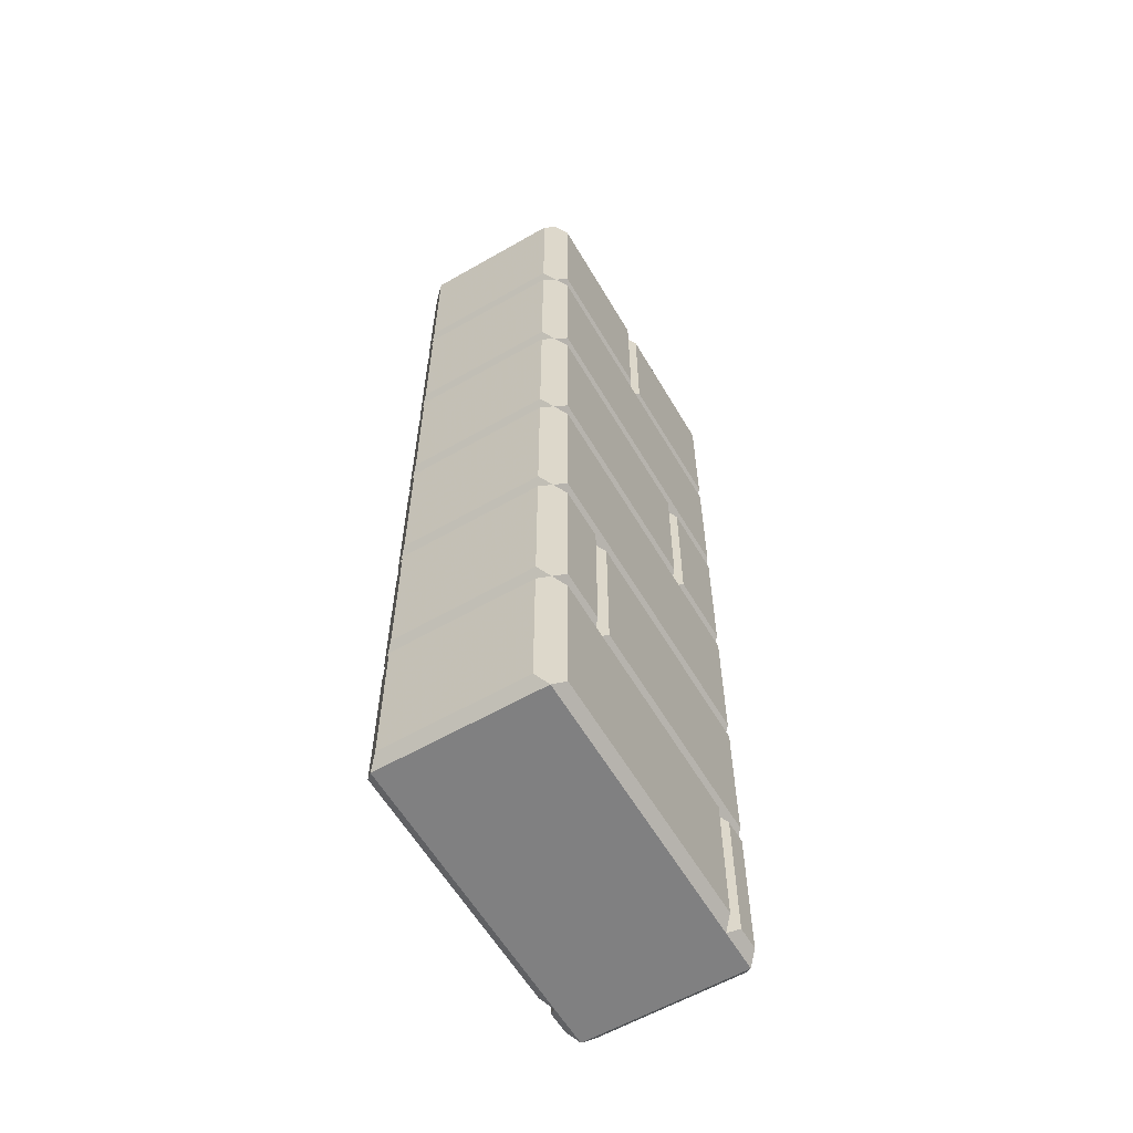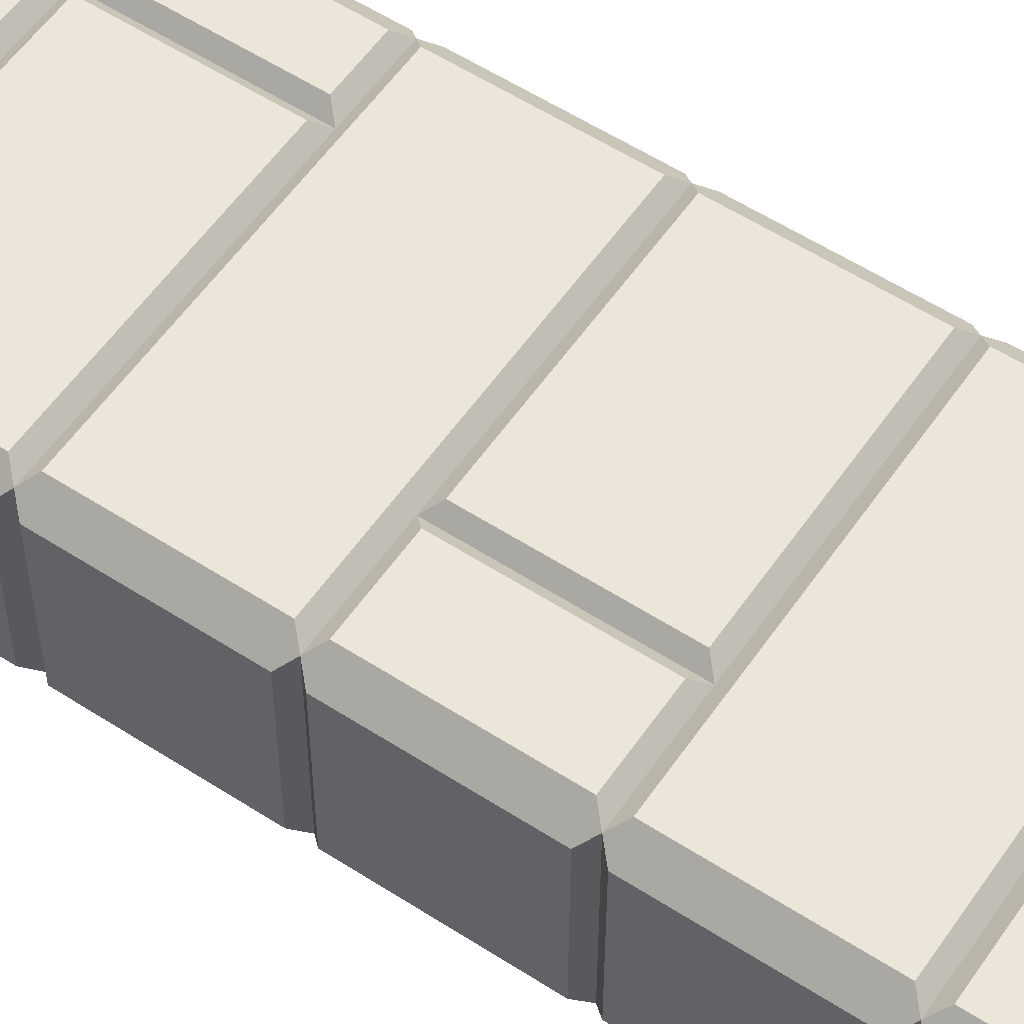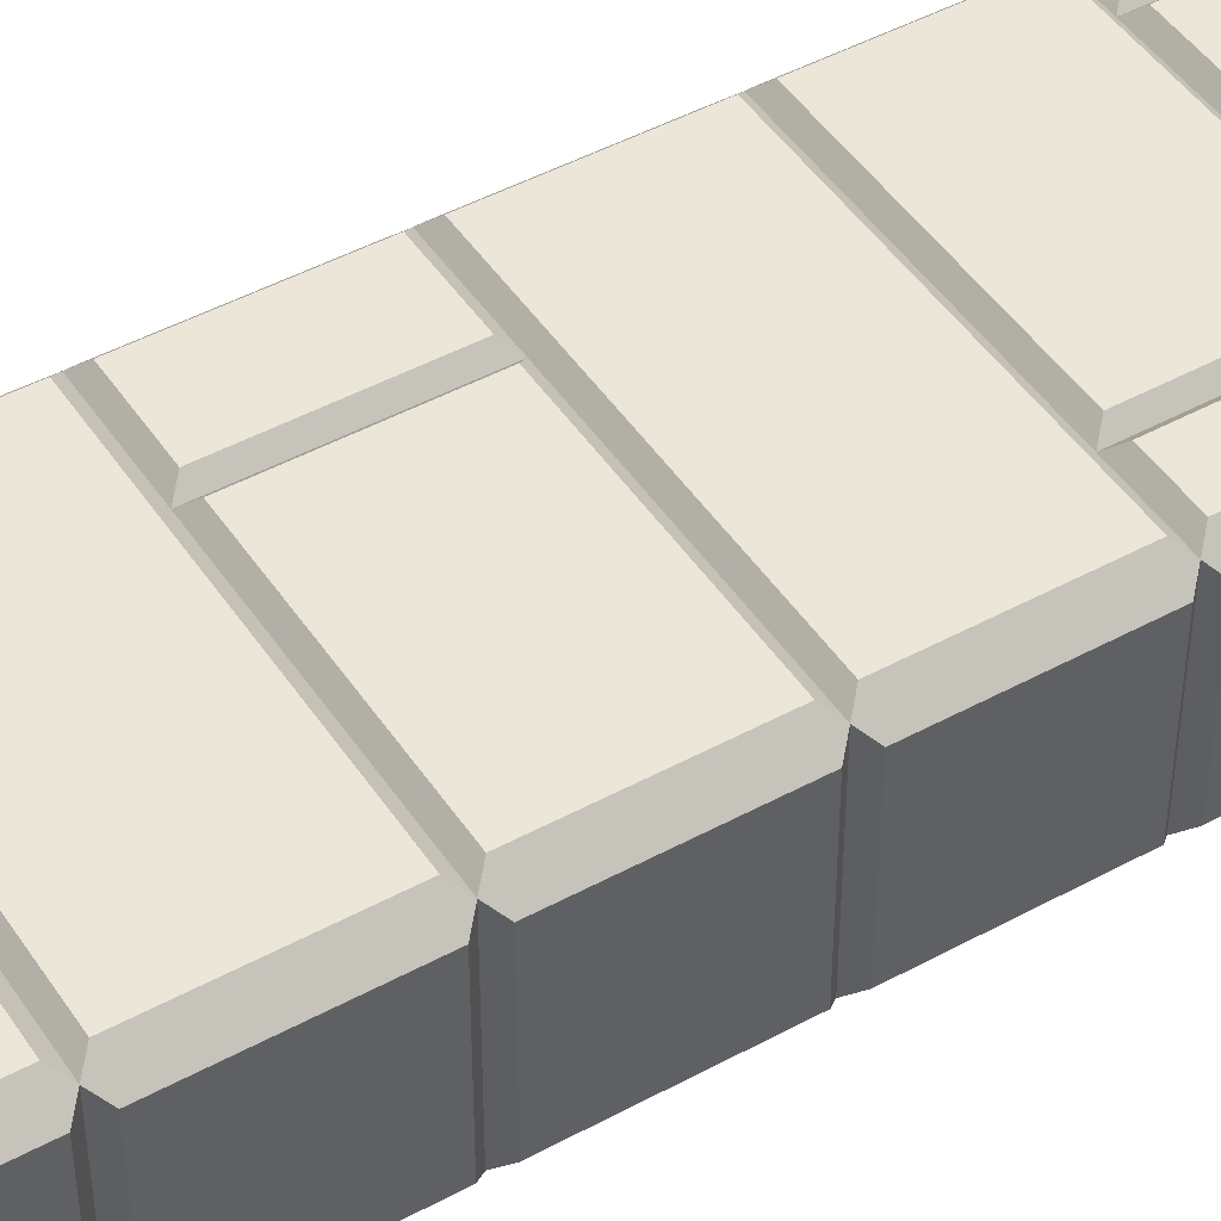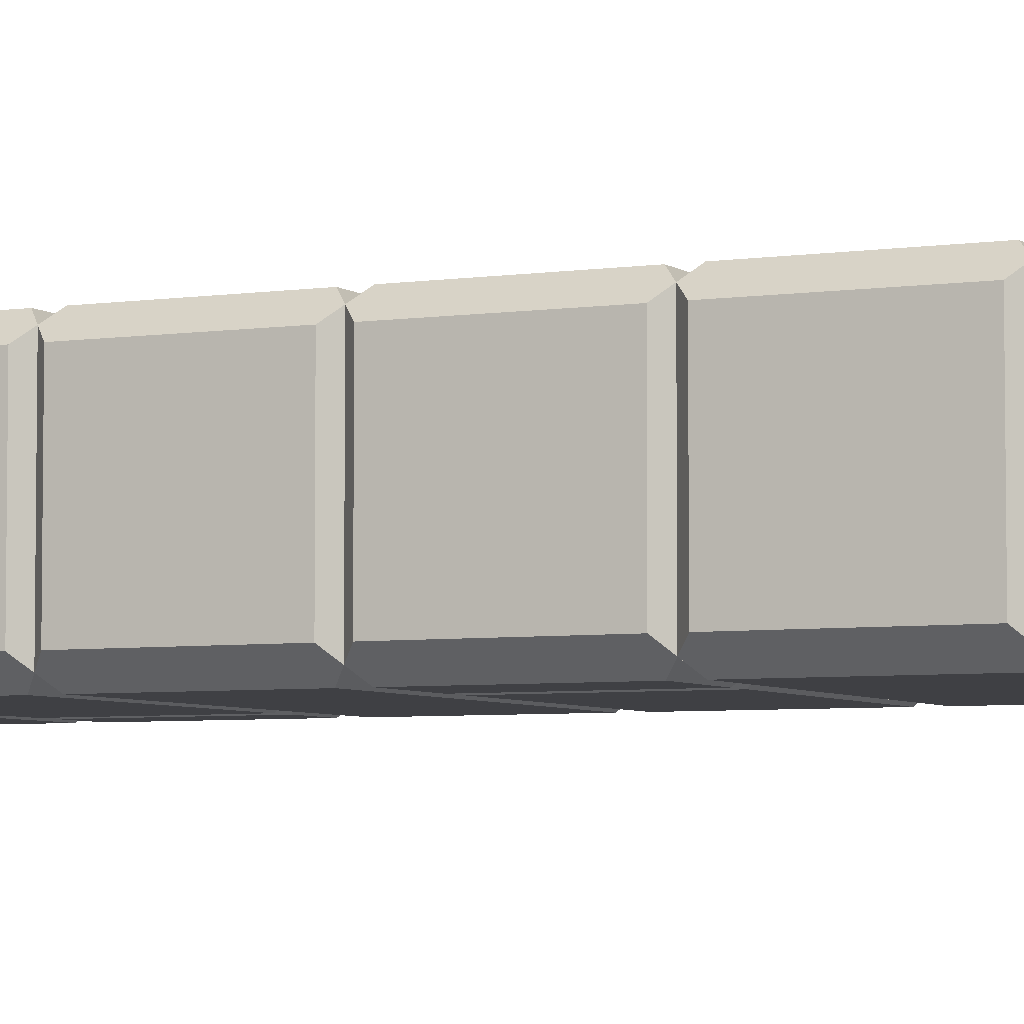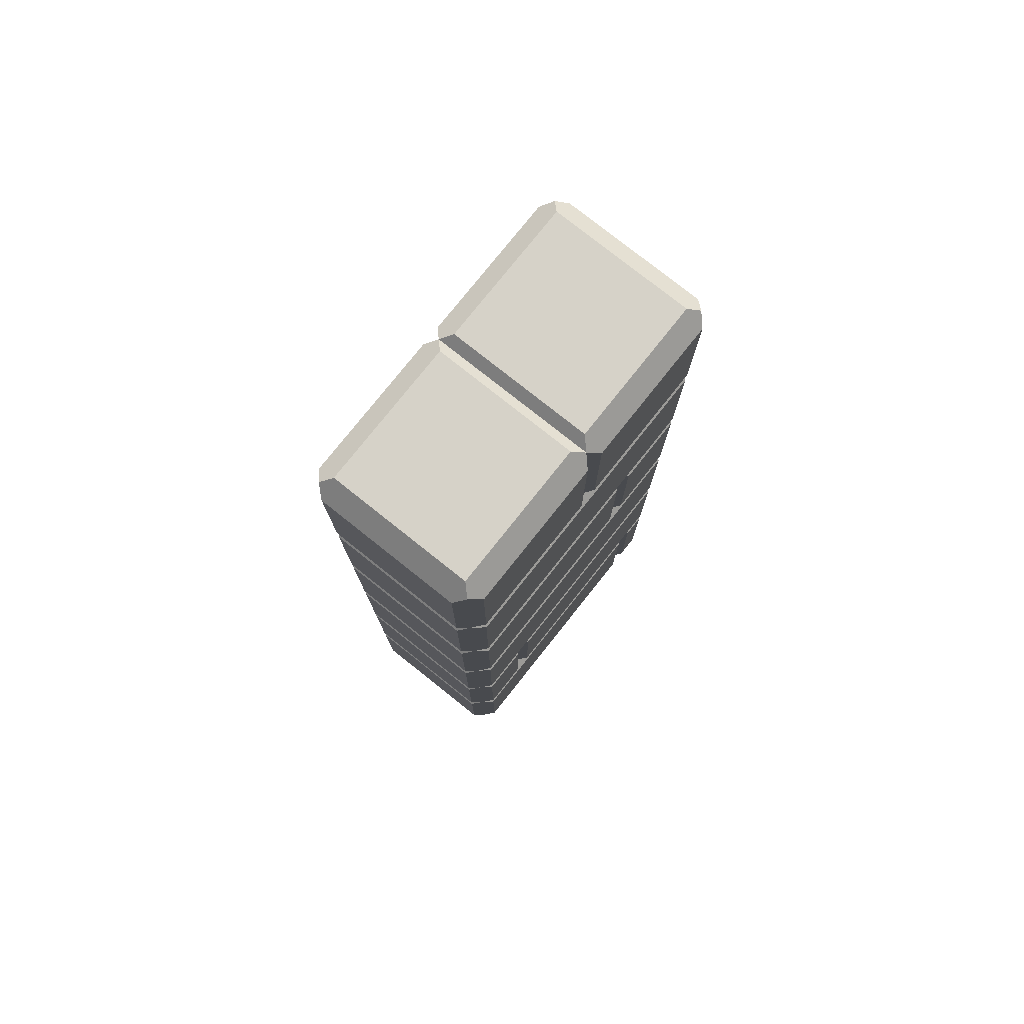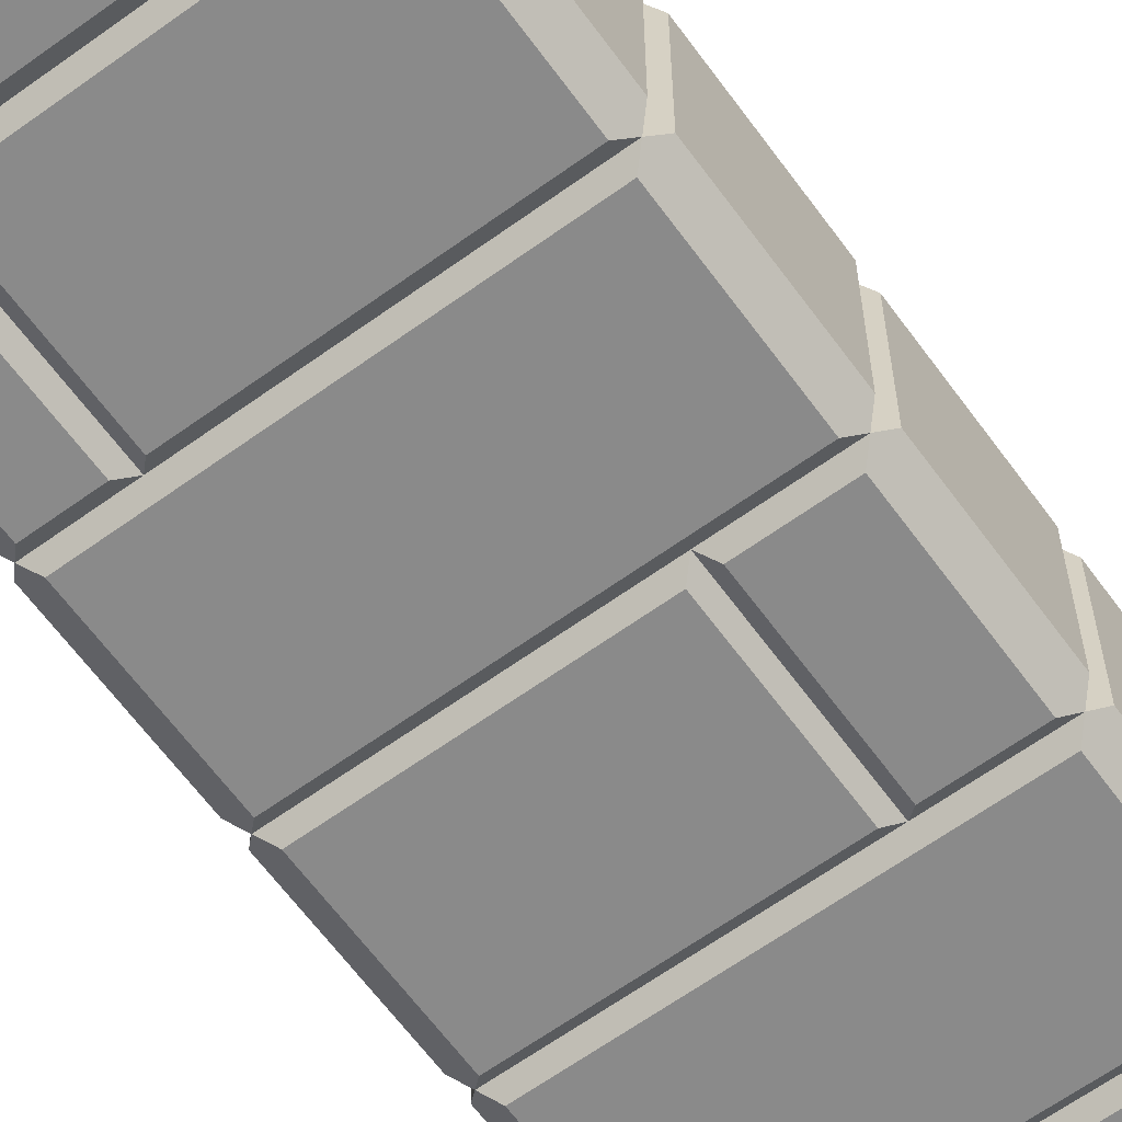
<metadata>
{"format":"obj","ext":"obj","renderer":"f3d","projection":"perspective","resolution":1024,"background":"white","views":[{"elev":-60.0,"azim":-59.6,"up":"+Y"},{"elev":56.3,"azim":124.1,"up":"+Z"},{"elev":46.5,"azim":-121.8,"up":"+Z"},{"elev":-5.0,"azim":115.8,"up":"+Z"},{"elev":78.0,"azim":-51.5,"up":"+Y"},{"elev":-63.6,"azim":36.1,"up":"+Z"}]}
</metadata>
<code>
v  -0.4708 0.03 -0.03
v  -0.4708 0.47 -0.03
v  -0.2878 0.47 -0.03
v  0.3352 0.47 -0.03
v  0.3352 0.03 -0.03
v  -0.4708 0.97 -0.03
v  -0.3178 0.97 -0.03
v  -0.3178 0.53 -0.03
v  -0.4708 0.53 -0.03
v  -0.4708 1.03 -0.03
v  -0.4708 1.47 -0.03
v  0.2176 1.47 -0.03
v  0.4692 1.47 -0.03
v  0.4692 1.03 -0.03
v  -0.2878 1.03 -0.03
v  -0.4708 1.97 -0.03
v  0.1876 1.97 -0.03
v  0.1876 1.53 -0.03
v  -0.4708 1.53 -0.03
v  -0.4708 2.03 -0.03
v  -0.4708 2.47 -0.03
v  -0.0008 2.47 -0.03
v  0.4692 2.47 -0.03
v  0.4692 2.03 -0.03
v  0.2176 2.03 -0.03
v  -0.4708 2.97 -0.03
v  -0.0308 2.97 -0.03
v  -0.0308 2.53 -0.03
v  -0.4708 2.53 -0.03
v  -0.4708 0.03 0.53
v  0.3352 0.03 0.53
v  0.3352 0.47 0.53
v  -0.2878 0.47 0.53
v  -0.4708 0.47 0.53
v  -0.3178 0.53 0.53
v  -0.3178 0.97 0.53
v  -0.4708 0.97 0.53
v  -0.4708 0.53 0.53
v  -0.2878 1.03 0.53
v  0.4692 1.03 0.53
v  0.4692 1.47 0.53
v  -0.4708 1.03 0.53
v  0.2176 1.47 0.53
v  -0.4708 1.47 0.53
v  0.1876 1.53 0.53
v  0.1876 1.97 0.53
v  -0.4708 1.97 0.53
v  -0.4708 1.53 0.53
v  0.2176 2.03 0.53
v  0.4692 2.03 0.53
v  0.4692 2.47 0.53
v  -0.4708 2.03 0.53
v  -0.0008 2.47 0.53
v  -0.4708 2.47 0.53
v  -0.0308 2.53 0.53
v  -0.0308 2.97 0.53
v  -0.4708 2.97 0.53
v  -0.4708 2.53 0.53
v  0.3652 0 -0
v  0.3652 -0 0.5
v  -0.5008 -0 0.5
v  -0.5008 0 -0
v  0.5292 0.47 0.47
v  0.5292 0.03 0.47
v  0.5292 0.03 0.03
v  0.5292 0.47 0.03
v  0.5292 0.97 0.47
v  0.5292 0.53 0.47
v  0.5292 0.53 0.03
v  0.5292 0.97 0.03
v  0.5292 1.47 0.47
v  0.5292 1.03 0.47
v  0.5292 1.03 0.03
v  0.5292 1.47 0.03
v  0.5292 1.97 0.47
v  0.5292 1.53 0.47
v  0.5292 1.53 0.03
v  0.5292 1.97 0.03
v  0.5292 2.47 0.47
v  0.5292 2.03 0.47
v  0.5292 2.03 0.03
v  0.5292 2.47 0.03
v  0.5292 2.97 0.47
v  0.5292 2.53 0.47
v  0.5292 2.53 0.03
v  0.5292 2.97 0.03
v  0.0292 3.03 0.03
v  0.0292 3.03 0.47
v  0.4692 3.03 0.47
v  0.4692 3.03 0.03
v  -0.5308 2.53 0.47
v  -0.5308 2.97 0.47
v  -0.5308 2.97 0.03
v  -0.5308 2.53 0.03
v  -0.5308 2.03 0.47
v  -0.5308 2.47 0.47
v  -0.5308 2.47 0.03
v  -0.5308 2.03 0.03
v  -0.5308 1.53 0.47
v  -0.5308 1.97 0.47
v  -0.5308 1.97 0.03
v  -0.5308 1.53 0.03
v  -0.5308 1.03 0.47
v  -0.5308 1.47 0.47
v  -0.5308 1.47 0.03
v  -0.5308 1.03 0.03
v  -0.5308 0.53 0.47
v  -0.5308 0.97 0.47
v  -0.5308 0.97 0.03
v  -0.5308 0.53 0.03
v  -0.5308 0.03 0.47
v  -0.5308 0.47 0.47
v  -0.5308 0.47 0.03
v  -0.5308 0.03 0.03
v  0.4692 2.97 -0.03
v  0.4692 2.53 -0.03
v  0.0292 2.53 -0.03
v  0.0292 2.97 -0.03
v  0.4692 2.53 0.53
v  0.4692 2.97 0.53
v  0.0292 2.97 0.53
v  0.0292 2.53 0.53
v  -0.4708 3.03 0.03
v  -0.4708 3.03 0.47
v  -0.0308 3.03 0.47
v  -0.0308 3.03 0.03
v  0.4692 1.97 -0.03
v  0.4692 1.53 -0.03
v  0.2476 1.53 -0.03
v  0.2476 1.97 -0.03
v  0.4692 1.53 0.53
v  0.4692 1.97 0.53
v  0.2476 1.97 0.53
v  0.2476 1.53 0.53
v  0.4692 0.97 -0.03
v  0.4692 0.53 -0.03
v  0.3652 0.53 -0.03
v  -0.2578 0.53 -0.03
v  -0.2578 0.97 -0.03
v  0.4692 0.53 0.53
v  0.4692 0.97 0.53
v  -0.2578 0.97 0.53
v  0.3652 0.53 0.53
v  -0.2578 0.53 0.53
v  0.4692 0.47 -0.03
v  0.4692 0.03 -0.03
v  0.3952 0.03 -0.03
v  0.3952 0.47 -0.03
v  0.4692 0.03 0.53
v  0.4692 0.47 0.53
v  0.3952 0.47 0.53
v  0.3952 0.03 0.53
v  0.4992 0 -0
v  0.4992 -0 0.5
v  -0.5008 0.5 -0
v  -0.2878 0.5 -0
v  0.3652 0.5 -0
v  -0.5008 1 -0
v  -0.2878 1 -0
v  -0.5008 1.5 0
v  0.2176 1.5 0
v  0.4992 1.5 0
v  0.4992 1 -0
v  -0.5008 2 0
v  0.2176 2 0
v  -0.5008 2.5 0
v  -0.0008 2.5 0
v  0.4992 2.5 0
v  0.4992 2 0
v  -0.5008 3 0
v  -0.0008 3 0
v  0.3652 0.5 0.5
v  -0.2878 0.5 0.5
v  -0.5008 0.5 0.5
v  -0.2878 1 0.5
v  -0.5008 1 0.5
v  0.4992 1 0.5
v  0.4992 1.5 0.5
v  0.2176 1.5 0.5
v  -0.5008 1.5 0.5
v  0.2176 2 0.5
v  -0.5008 2 0.5
v  0.4992 2 0.5
v  0.4992 2.5 0.5
v  -0.0008 2.5 0.5
v  -0.5008 2.5 0.5
v  -0.0008 3 0.5
v  -0.5008 3 0.5
v  0.4992 0.5 -0
v  0.4992 0.5 0.5
v  0.4992 3 0
v  0.4992 3 0.5
g Box003
f 1 2 3
f 1 3 4
f 1 4 5
f 6 7 8
f 8 9 6
f 10 11 12
f 10 12 13
f 13 14 15
f 10 13 15
f 16 17 18
f 18 19 16
f 20 21 22
f 20 22 23
f 23 24 25
f 20 23 25
f 26 27 28
f 28 29 26
f 30 31 32
f 30 32 33
f 30 33 34
f 35 36 37
f 37 38 35
f 39 40 41
f 42 39 41
f 42 41 43
f 42 43 44
f 45 46 47
f 47 48 45
f 49 50 51
f 52 49 51
f 52 51 53
f 52 53 54
f 55 56 57
f 57 58 55
f 59 60 61
f 61 62 59
f 63 64 65
f 65 66 63
f 67 68 69
f 69 70 67
f 71 72 73
f 73 74 71
f 75 76 77
f 77 78 75
f 79 80 81
f 81 82 79
f 83 84 85
f 85 86 83
f 87 88 89
f 89 90 87
f 91 92 93
f 93 94 91
f 95 96 97
f 97 98 95
f 99 100 101
f 101 102 99
f 103 104 105
f 105 106 103
f 107 108 109
f 109 110 107
f 111 112 113
f 113 114 111
f 115 116 117
f 117 118 115
f 119 120 121
f 121 122 119
f 123 124 125
f 125 126 123
f 127 128 129
f 129 130 127
f 131 132 133
f 133 134 131
f 135 136 137
f 135 137 138
f 139 135 138
f 140 141 142
f 143 140 142
f 144 143 142
f 145 146 147
f 147 148 145
f 149 150 151
f 151 152 149
f 153 154 60
f 60 59 153
f 62 155 2
f 2 1 62
f 155 156 3
f 3 2 155
f 156 157 4
f 4 3 156
f 157 59 5
f 5 4 157
f 59 62 1
f 1 5 59
f 155 158 6
f 6 9 155
f 158 159 7
f 7 6 158
f 159 156 8
f 8 7 159
f 156 155 9
f 9 8 156
f 158 160 11
f 11 10 158
f 160 161 12
f 12 11 160
f 161 162 13
f 13 12 161
f 162 163 14
f 14 13 162
f 163 159 15
f 15 14 163
f 159 158 10
f 10 15 159
f 160 164 16
f 16 19 160
f 164 165 17
f 17 16 164
f 165 161 18
f 18 17 165
f 161 160 19
f 19 18 161
f 164 166 21
f 21 20 164
f 166 167 22
f 22 21 166
f 167 168 23
f 23 22 167
f 168 169 24
f 24 23 168
f 169 165 25
f 25 24 169
f 165 164 20
f 20 25 165
f 166 170 26
f 26 29 166
f 170 171 27
f 27 26 170
f 171 167 28
f 28 27 171
f 167 166 29
f 29 28 167
f 61 60 31
f 31 30 61
f 60 172 32
f 32 31 60
f 172 173 33
f 33 32 172
f 173 174 34
f 34 33 173
f 174 61 30
f 30 34 174
f 174 173 35
f 35 38 174
f 173 175 36
f 36 35 173
f 175 176 37
f 37 36 175
f 176 174 38
f 38 37 176
f 176 175 39
f 39 42 176
f 175 177 40
f 40 39 175
f 177 178 41
f 41 40 177
f 178 179 43
f 43 41 178
f 179 180 44
f 44 43 179
f 180 176 42
f 42 44 180
f 180 179 45
f 45 48 180
f 179 181 46
f 46 45 179
f 181 182 47
f 47 46 181
f 182 180 48
f 48 47 182
f 182 181 49
f 49 52 182
f 181 183 50
f 50 49 181
f 183 184 51
f 51 50 183
f 184 185 53
f 53 51 184
f 185 186 54
f 54 53 185
f 186 182 52
f 52 54 186
f 186 185 55
f 55 58 186
f 185 187 56
f 56 55 185
f 187 188 57
f 57 56 187
f 188 186 58
f 58 57 188
f 153 189 66
f 66 65 153
f 189 190 63
f 63 66 189
f 190 154 64
f 64 63 190
f 154 153 65
f 65 64 154
f 189 163 70
f 70 69 189
f 163 177 67
f 67 70 163
f 177 190 68
f 68 67 177
f 190 189 69
f 69 68 190
f 163 162 74
f 74 73 163
f 162 178 71
f 71 74 162
f 178 177 72
f 72 71 178
f 177 163 73
f 73 72 177
f 162 169 78
f 78 77 162
f 169 183 75
f 75 78 169
f 183 178 76
f 76 75 183
f 178 162 77
f 77 76 178
f 169 168 82
f 82 81 169
f 168 184 79
f 79 82 168
f 184 183 80
f 80 79 184
f 183 169 81
f 81 80 183
f 168 191 86
f 86 85 168
f 191 192 83
f 83 86 191
f 192 184 84
f 84 83 192
f 184 168 85
f 85 84 184
f 191 171 87
f 87 90 191
f 171 187 88
f 88 87 171
f 187 192 89
f 89 88 187
f 192 191 90
f 90 89 192
f 170 166 94
f 94 93 170
f 166 186 91
f 91 94 166
f 186 188 92
f 92 91 186
f 188 170 93
f 93 92 188
f 166 164 98
f 98 97 166
f 164 182 95
f 95 98 164
f 182 186 96
f 96 95 182
f 186 166 97
f 97 96 186
f 164 160 102
f 102 101 164
f 160 180 99
f 99 102 160
f 180 182 100
f 100 99 180
f 182 164 101
f 101 100 182
f 160 158 106
f 106 105 160
f 158 176 103
f 103 106 158
f 176 180 104
f 104 103 176
f 180 160 105
f 105 104 180
f 158 155 110
f 110 109 158
f 155 174 107
f 107 110 155
f 174 176 108
f 108 107 174
f 176 158 109
f 109 108 176
f 155 62 114
f 114 113 155
f 62 61 111
f 111 114 62
f 61 174 112
f 112 111 61
f 174 155 113
f 113 112 174
f 171 191 115
f 115 118 171
f 191 168 116
f 116 115 191
f 168 167 117
f 117 116 168
f 167 171 118
f 118 117 167
f 185 184 119
f 119 122 185
f 184 192 120
f 120 119 184
f 192 187 121
f 121 120 192
f 187 185 122
f 122 121 187
f 171 170 123
f 123 126 171
f 170 188 124
f 124 123 170
f 188 187 125
f 125 124 188
f 187 171 126
f 126 125 187
f 165 169 127
f 127 130 165
f 169 162 128
f 128 127 169
f 162 161 129
f 129 128 162
f 161 165 130
f 130 129 161
f 179 178 131
f 131 134 179
f 178 183 132
f 132 131 178
f 183 181 133
f 133 132 183
f 181 179 134
f 134 133 181
f 159 163 135
f 135 139 159
f 163 189 136
f 136 135 163
f 189 157 137
f 137 136 189
f 157 156 138
f 138 137 157
f 156 159 139
f 139 138 156
f 173 172 143
f 143 144 173
f 172 190 140
f 140 143 172
f 190 177 141
f 141 140 190
f 177 175 142
f 142 141 177
f 175 173 144
f 144 142 175
f 157 189 145
f 145 148 157
f 189 153 146
f 146 145 189
f 153 59 147
f 147 146 153
f 59 157 148
f 148 147 59
f 60 154 149
f 149 152 60
f 154 190 150
f 150 149 154
f 190 172 151
f 151 150 190
f 172 60 152
f 152 151 172

</code>
